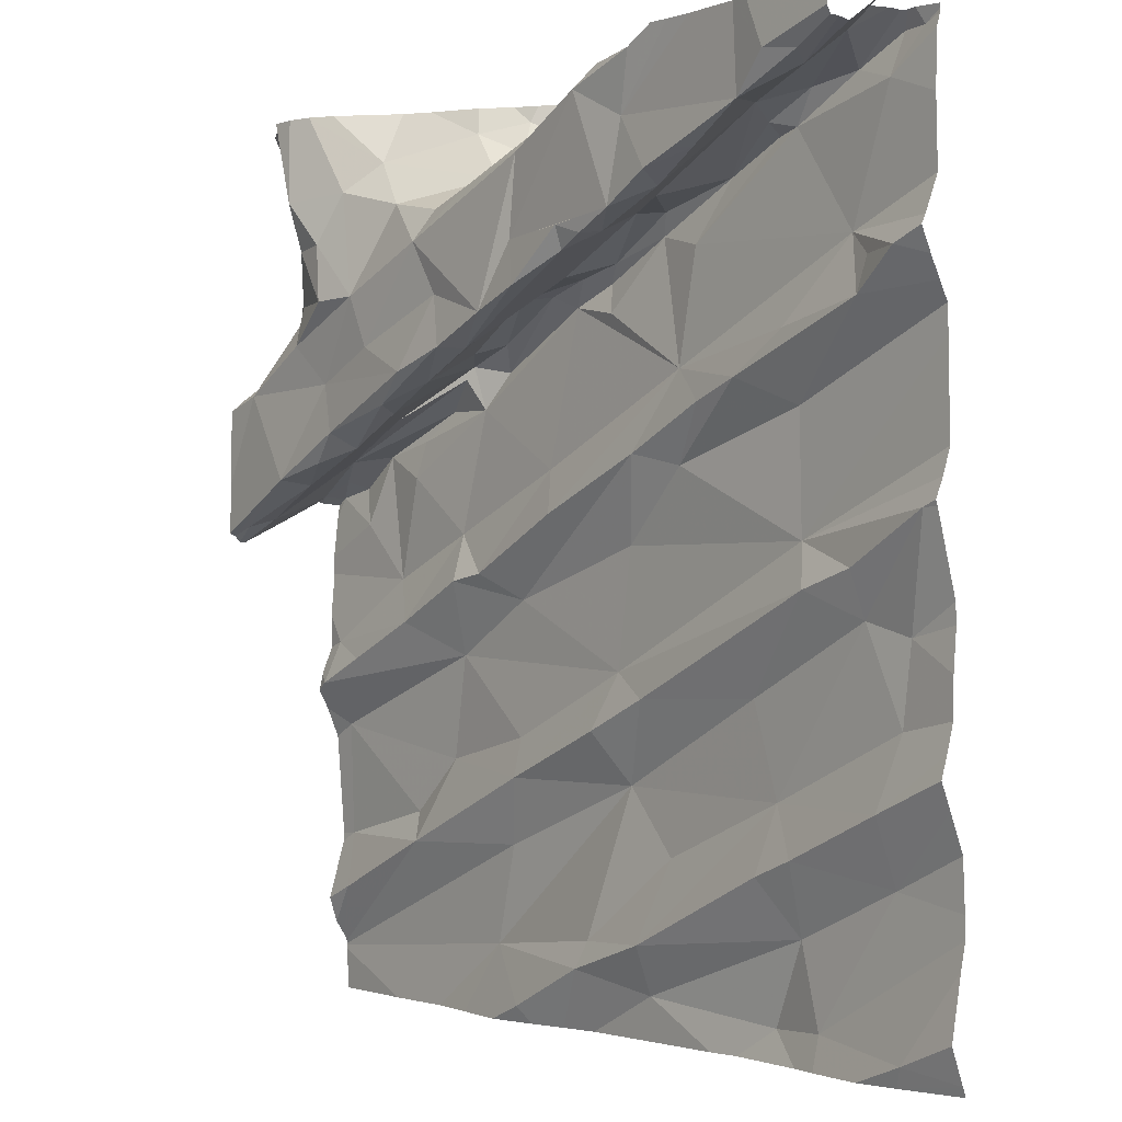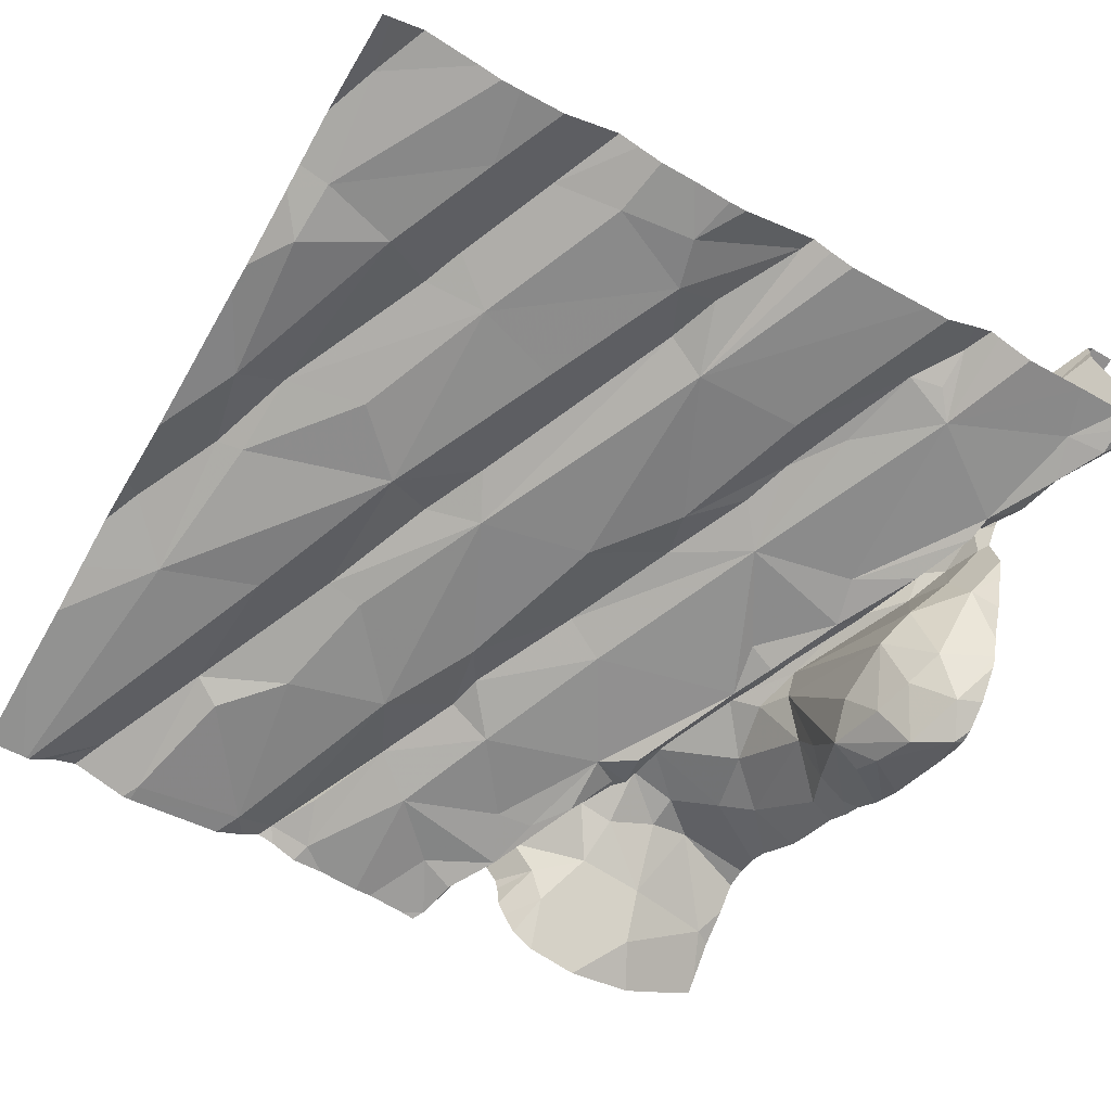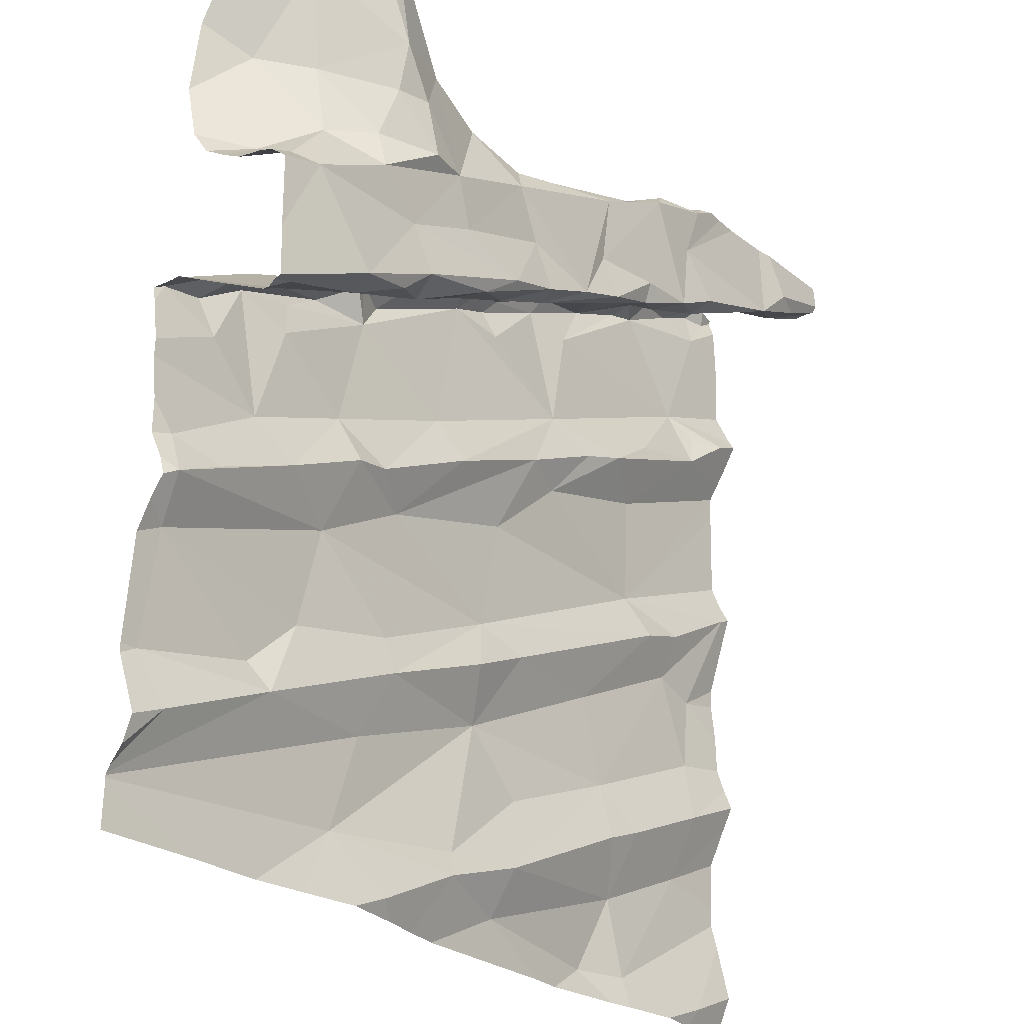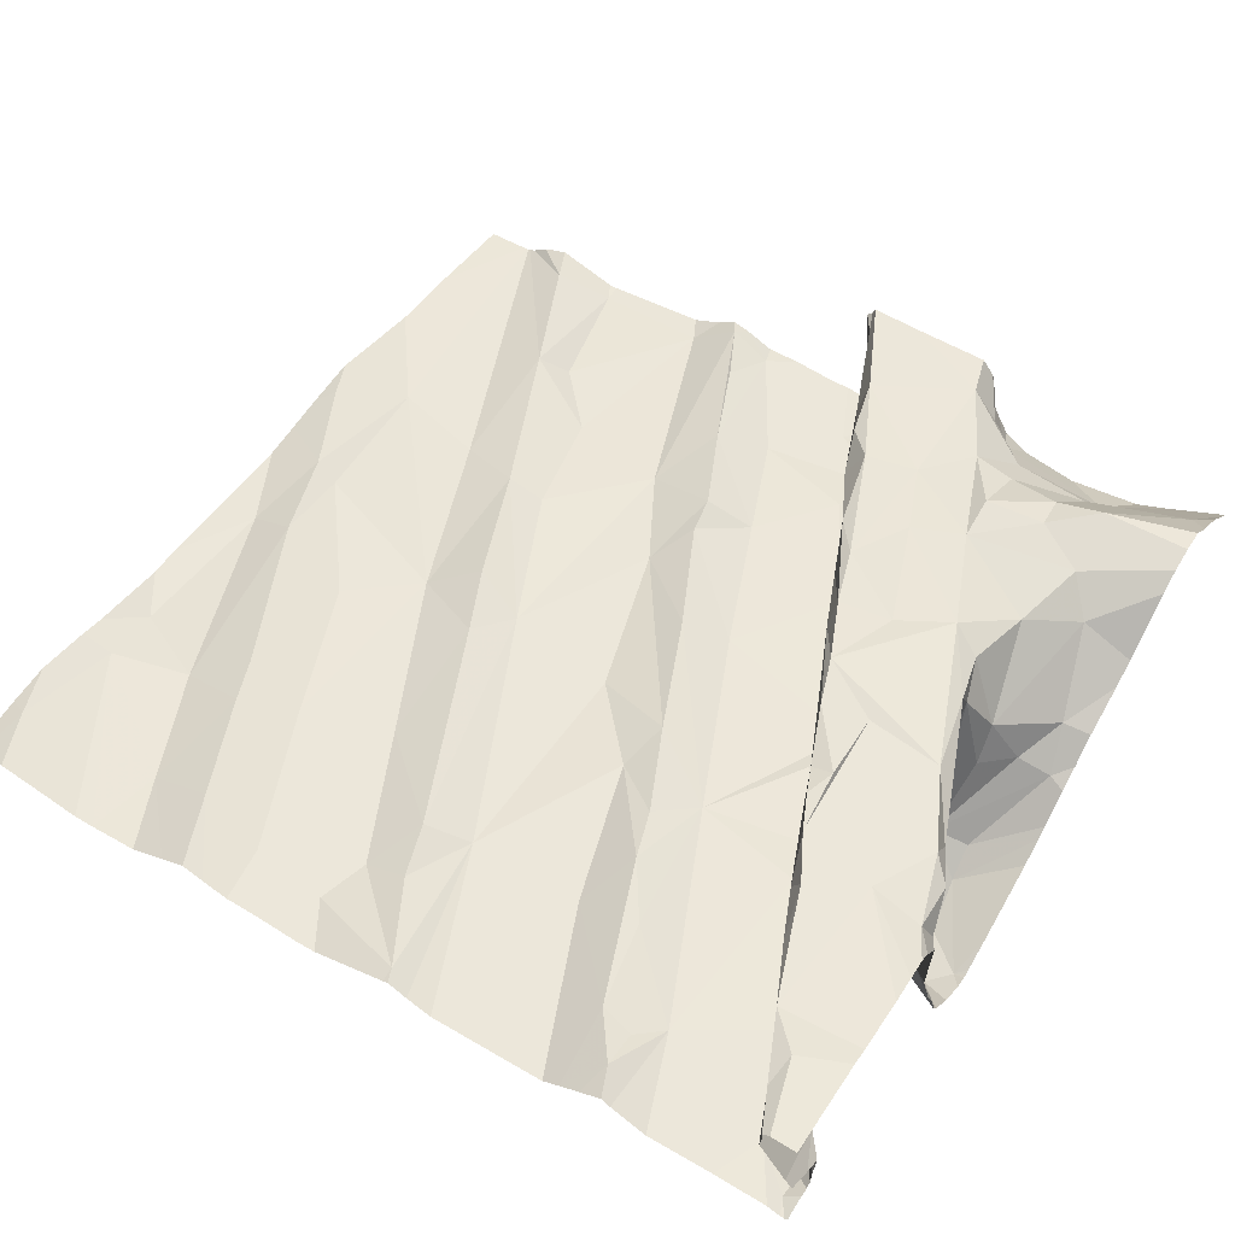
<metadata>
{"format":"obj","ext":"obj","renderer":"f3d","projection":"perspective","resolution":1024,"background":"white","views":[{"elev":-1.7,"azim":45.4,"up":"+Y"},{"elev":-58.0,"azim":59.8,"up":"+Z"},{"elev":-26.2,"azim":-57.6,"up":"+Y"},{"elev":55.5,"azim":122.0,"up":"+Z"}]}
</metadata>
<code>
v -43.13 277 503.4
v -44.87 277.5 503.4
v -43.13 277 503.3
v -44.81 277.5 503.5
v -44.46 275.7 503.2
v -43.13 276.6 503.4
v -44.35 275.6 503.2
v -43.5 275.7 503.3
v -44.76 277.5 503.5
v -44.71 277.5 503.5
v -45.01 277.5 503.3
v -43.23 277.5 503.4
v -43.97 275.7 503.2
v -43.63 275.6 503.2
v -44.15 275.7 503.2
v -43.26 275.6 503.3
v -44.66 277.5 503.5
v -43.5 275.6 503.3
v -43.13 276.4 503.3
v -43.13 277 503.4
v -45 275.9 503.1
v -45.01 276.3 503.2
v -43.13 276.4 503.3
v -43.13 277.1 503.4
v -44.98 276.2 503.1
v -44.73 276 503.2
v -44.7 276.4 503.2
v -44.55 276.3 503.2
v -44.4 275.9 503.2
v -44.7 275.9 503.2
v -44.6 276.1 503.2
v -44.97 275.8 503.2
v -45 276.4 503.2
v -44.89 276.3 503.2
v -43.54 275.8 503.3
v -43.47 276.5 503.3
v -43.65 276.3 503.3
v -43.9 276 503.2
v -44.03 276.1 503.2
v -43.59 276.1 503.3
v -44.13 275.8 503.2
v -43.96 275.8 503.3
v -43.61 275.9 503.3
v -44.08 276.2 503.3
v -43.94 276.3 503.3
v -44.34 276.5 503.2
v -44.04 276.3 503.2
v -44.35 276.1 503.2
v -43.35 276.4 503.3
v -43.3 275.9 503.3
v -43.52 276 503.3
v -43.29 276.1 503.3
v -44.35 276.2 503.2
v -44.15 275.6 503.2
v -43.55 275.6 503.3
v -43.73 275.6 503.2
v -44.43 275.6 503.2
v -43.26 276.2 503.3
v -44.32 275.6 503.2
v -43.24 276.4 503.3
v -44.23 275.6 503.2
v -44.77 276.5 503.2
v -43.13 276.2 503.3
v -44.87 276.8 503.2
v -44.82 276.8 503.2
v -44.92 276.7 503.1
v -44.64 277.1 503.5
v -44.66 277.2 503.5
v -44.55 277.1 503.5
v -44.7 276.7 503.2
v -44.53 276.6 503.2
v -44.86 277.1 503.4
v -44.96 277 503.3
v -44.94 277.2 503.3
v -43.13 276.6 503.4
v -45.02 276.7 503.2
v -43.13 275.9 503.3
v -43.13 275.9 503.3
v -44.78 276.7 503.4
v -44.96 276.6 503.4
v -44.99 276.6 503.4
v -44.95 276.7 503.2
v -43.13 276.1 503.4
v -43.13 276.2 503.3
v -43.13 276.1 503.3
v -43.13 276.3 503.3
v -44.66 276.9 503.5
v -44.77 277 503.5
v -44.66 276.9 503.3
v -44.81 276.7 503.5
v -44.69 276.8 503.5
v -44.63 276.8 503.5
v -44.6 276.8 503.4
v -44.95 277 503.4
v -44.95 276.9 503.4
v -44.48 276.8 503.4
v -43.13 276 503.3
v -44.89 276.6 503.2
v -44.5 276.9 503.2
v -44.59 276.9 503.2
v -44.68 276.8 503.2
v -44.46 276.9 503.2
v -45.01 276.7 503.1
v -44.74 277.2 503.5
v -44.77 277.1 503.5
v -43.13 275.7 503.3
v -44.86 277.2 503.4
v -44.36 276.9 503.5
v -44.5 277 503.5
v -44.27 277.1 503.5
v -43.35 277.1 503.3
v -43.5 277 503.4
v -43.82 276.9 503.3
v -43.51 276.6 503.3
v -44.21 277 503.5
v -44.11 277 503.6
v -43.99 277.1 503.6
v -44.48 277 503.2
v -44.02 277.2 503.6
v -43.62 276.9 503.4
v -43.5 276.8 503.3
v -43.82 276.7 503.3
v -44.43 276.5 503.3
v -44.23 276.7 503.2
v -44.19 276.6 503.3
v -43.8 277.1 503.6
v -43.78 277.1 503.5
v -43.86 277.1 503.6
v -43.88 277.2 503.3
v -44.02 277.1 503.3
v -44.15 277.1 503.2
v -44.06 277.1 503.4
v -44.05 277.1 503.2
v -44.1 277.1 503.3
v -44.44 276.9 503.5
v -44.34 276.9 503.5
v -44.4 276.9 503.2
v -44.51 276.5 503.3
v -44.36 277 503.2
v -43.93 276.7 503.3
v -43.99 276.6 503.3
v -43.35 276.5 503.3
v -43.73 276.8 503.3
v -44.03 277 503.3
v -43.77 277.1 503.3
v -43.31 277 503.4
v -44.22 277.1 503.3
v -44.19 277.1 503.3
v -44.39 277 503.3
v -43.89 277.2 503.3
v -44 277.3 503.6
v -44.24 277 503.5
v -43.86 277.2 503.6
v -44.33 277.2 503.5
v -43.29 277.1 503.4
v -43.2 277.1 503.4
v -44.19 277.5 503.2
v -43.16 275.6 503.3
v -43.28 275.6 503.3
v -43.37 275.6 503.3
v -44.83 275.6 503.1
v -43.17 276.6 503.4
v -45.04 275.6 503.1
v -44.74 277.3 503.5
v -44.92 277.4 503.4
v -43.13 275.6 503.3
v -43.13 275.8 503.3
v -44.13 277.5 503.1
v -44.6 277.3 503.5
v -44.53 277.4 503.4
v -44.18 277.3 503.5
v -43.87 277.4 503.5
v -43.5 277.4 503.4
v -43.54 277.3 503.3
v -43.69 277.3 503.3
v -43.44 277.4 503.3
v -44.26 277.3 503.4
v -44.21 277.3 503.5
v -44.3 277.2 503.5
v -44.05 277.4 503.1
v -43.95 277.4 503
v -44.1 277.3 503.2
v -43.69 277.3 503.6
v -43.61 277.2 503.6
v -43.72 277.2 503.6
v -43.5 277.3 503.6
v -43.62 277.2 503.6
v -43.7 277.4 503.4
v -43.87 277.3 503.1
v -43.96 277.3 503.1
v -43.89 277.5 503
v -43.86 277.2 503.3
v -43.88 277.3 503.3
v -43.81 277.3 503.4
v -43.78 277.2 503.4
v -43.49 277.3 503.3
v -43.55 277.3 503.3
v -43.24 277.4 503.4
v -43.34 277.4 503.3
v -43.79 277.4 503.2
v -44.02 277.3 503.2
v -43.82 277.4 503.1
v -44.44 277.3 503.5
v -43.75 277.4 503.5
v -43.65 277.5 503.6
v -43.67 277.5 503.6
v -44.21 277.3 503.3
v -43.77 277.4 503.6
v -44.29 277.5 503.2
v -43.82 277.4 503.6
v -44.12 277.4 503.1
v -44.27 277.4 503.3
v -43.54 277.3 503.6
v -44.37 277.4 503.3
v -43.37 277.3 503.6
v -43.68 277.5 503.3
v -43.23 277.5 503.4
v -43.17 277.5 503.4
v -43.13 275.6 503.3
v -44.67 275.6 503.2
v -43.23 277.5 503.3
v -44.56 275.6 503.2
v -43.98 275.6 503.2
v -43.8 275.6 503.2
v -43.29 277.4 503.7
v -43.22 277.4 503.6
v -43.25 277.4 503.6
v -43.28 277.5 503.4
v -45.04 275.7 503.1
v -44.54 277.5 503.4
v -45.04 275.9 503.1
v -45.04 275.9 503.1
v -45.04 276.3 503.2
v -45.04 276.3 503.2
v -45.04 276.2 503.2
v -45.04 275.7 503.1
v -45.04 275.7 503.1
v -45.04 275.7 503.1
v -45.04 275.7 503.1
v -45.04 276.4 503.1
v -45.04 275.9 503.1
v -45.04 275.8 503.1
v -45.04 276.2 503.1
v -45.04 276.4 503.1
v -45.04 275.7 503.1
v -45.04 276.5 503.1
v -45.04 277.1 503.2
v -45.04 277 503.2
v -45.04 276.7 503.2
v -45.04 276.6 503.3
v -45.04 276.6 503.4
v -45.04 276.9 503.4
v -45.04 276.9 503.4
v -45.04 276.6 503.4
v -45.04 276.6 503.4
v -45.04 276.7 503.4
v -45.04 276.6 503.4
v -45.04 276.7 503.2
v -45.04 276.7 503.1
v -45.04 276.6 503.1
v -45.04 276.7 503.1
v -45.04 276.9 503.3
v -45.04 276.9 503.3
v -45.04 276.9 503.4
v -45.04 277 503.2
v -45.04 277.4 503.2
v -45.04 277.3 503.2
v -43.13 277.1 503.4
v -43.13 276.9 503.3
v -43.13 276.7 503.3
v -43.13 276.7 503.4
v -43.13 277.5 503.4
v -43.13 277.4 503.4
v -43.13 277.3 503.4
v -43.13 277.2 503.4
v -43.13 277.4 503.6
v -43.13 277.4 503.6
v -43.13 277.4 503.7
v -43.13 277.4 503.7
v -43.13 277.5 503.5
v -43.13 277.5 503.4
v -43.65 277.5 503.4
v -43.89 277.5 503
v -43.91 277.5 503
v -43.71 277.5 503.2
v -43.73 277.5 503.2
v -43.74 277.5 503.2
v -43.8 277.5 503.1
v -43.62 277.5 503.6
v -43.65 277.5 503.6
v -44.28 277.5 503.2
v -44.32 277.5 503.3
v -43.97 277.5 503.1
v -44.21 277.5 503.2
v -43.86 277.5 503.1
v -43.89 277.5 503
v -43.59 277.5 503.6
v -43.55 277.5 503.6
v -43.49 277.5 503.6
v -43.63 277.5 503.5
v -43.38 277.5 503.6
v -44.38 277.5 503.3
v -44.48 277.5 503.3
v -43.23 277.5 503.4
v -43.23 277.5 503.4
v -43.2 277.5 503.4
v -43.18 277.5 503.4
v -43.23 277.5 503.4
v -43.22 277.5 503.4
v -43.22 277.5 503.4
v -43.34 277.5 503.6
v -45.04 277.5 503.3
v -44.94 277.5 503.4
v -45.04 277.5 503.3
v -43.2 277.5 503.5
v -43.23 277.5 503.7
v -43.19 277.5 503.5
v -43.13 277.5 503.5
v -43.13 277.5 503.7
v -43.14 277.5 503.4
v -43.13 277.5 503.4
f 282 188 300
f 294 211 157
f 8 14 55
f 216 188 282
f 7 5 222
f 15 7 59
f 16 8 18
f 157 180 168
f 168 180 191
f 293 191 284
f 25 21 26
f 25 22 234
f 28 27 22
f 29 30 236
f 26 31 25
f 275 111 268
f 31 28 25
f 22 25 28
f 233 33 240
f 32 21 241
f 232 25 243
f 274 198 111
f 27 34 22
f 236 32 239
f 22 34 33
f 30 21 32
f 30 26 21
f 30 31 26
f 229 5 245
f 273 198 274
f 35 13 14
f 45 37 36
f 39 38 40
f 40 37 39
f 41 15 42
f 42 43 40
f 44 39 45
f 47 46 28
f 41 39 5
f 42 13 35
f 45 47 44
f 41 42 38
f 44 48 39
f 38 39 41
f 35 43 42
f 14 13 224
f 37 40 49
f 51 43 35
f 45 39 37
f 35 50 51
f 40 43 51
f 52 40 51
f 14 8 35
f 15 41 5
f 5 7 15
f 30 29 48
f 31 30 48
f 15 13 42
f 39 29 5
f 47 53 48
f 5 29 237
f 44 47 48
f 28 31 53
f 48 53 31
f 53 47 28
f 54 15 61
f 48 29 39
f 38 42 40
f 52 51 50
f 292 209 291
f 291 209 211
f 52 50 85
f 52 58 40
f 58 52 63
f 60 58 84
f 40 58 49
f 50 35 8
f 8 16 167
f 290 206 289
f 78 8 77
f 60 49 58
f 244 62 246
f 65 64 66
f 68 67 69
f 70 62 71
f 72 74 73
f 73 74 247
f 289 205 297
f 80 79 81
f 64 82 66
f 250 80 251
f 64 89 80
f 90 81 79
f 92 91 93
f 79 93 91
f 72 73 94
f 88 95 87
f 89 96 93
f 89 93 79
f 90 79 91
f 92 87 90
f 79 80 89
f 90 91 92
f 95 94 252
f 90 87 95
f 254 90 255
f 255 95 256
f 272 218 198
f 65 66 98
f 62 70 65
f 100 99 64
f 27 62 33
f 64 65 100
f 64 76 82
f 76 64 80
f 102 101 70
f 251 81 257
f 88 87 69
f 103 82 76
f 98 103 259
f 65 101 100
f 98 66 103
f 70 101 65
f 103 76 258
f 34 27 33
f 103 66 82
f 246 98 260
f 102 100 101
f 62 27 71
f 70 71 102
f 104 105 67
f 67 68 104
f 262 73 263
f 288 202 287
f 271 114 6
f 287 202 286
f 270 114 271
f 88 67 105
f 69 67 88
f 88 72 95
f 88 105 72
f 72 94 95
f 89 64 99
f 98 62 65
f 105 107 72
f 109 108 110
f 112 111 113
f 117 116 115
f 99 100 102
f 118 99 102
f 121 120 122
f 125 124 123
f 87 92 108
f 128 127 126
f 124 113 131
f 120 112 113
f 71 123 124
f 115 132 128
f 128 117 115
f 102 71 124
f 133 130 134
f 135 108 92
f 92 93 135
f 135 96 136
f 87 109 69
f 96 89 118
f 137 102 131
f 137 139 118
f 46 125 123
f 114 47 36
f 138 123 71
f 125 46 140
f 46 141 140
f 122 140 141
f 102 124 131
f 118 89 99
f 96 118 136
f 47 141 46
f 113 124 125
f 47 45 36
f 114 36 142
f 122 143 140
f 143 122 120
f 143 113 140
f 125 140 113
f 47 114 141
f 113 143 120
f 133 144 129
f 46 123 138
f 27 28 138
f 71 27 138
f 28 46 138
f 145 113 111
f 146 112 120
f 121 146 120
f 132 134 130
f 147 115 136
f 134 132 147
f 137 131 148
f 144 113 129
f 147 148 134
f 133 131 144
f 148 131 134
f 113 144 131
f 137 148 139
f 118 139 149
f 102 137 118
f 147 139 148
f 130 133 129
f 134 131 133
f 113 145 129
f 128 132 150
f 116 119 151
f 115 152 136
f 132 115 147
f 135 136 152
f 152 108 135
f 116 152 115
f 154 110 116
f 116 110 152
f 117 128 153
f 117 119 116
f 152 110 108
f 69 109 154
f 110 154 109
f 108 109 87
f 93 96 135
f 122 141 114
f 118 149 136
f 147 136 149
f 37 49 36
f 114 121 122
f 127 128 150
f 149 139 147
f 156 155 146
f 20 121 3
f 146 155 111
f 75 60 23
f 286 200 285
f 49 60 162
f 111 156 24
f 162 142 49
f 285 188 216
f 114 162 6
f 156 146 20
f 111 155 156
f 114 142 162
f 49 142 36
f 111 112 146
f 3 114 269
f 104 164 107
f 165 164 4
f 107 74 72
f 284 191 283
f 74 165 11
f 283 191 296
f 269 114 270
f 165 107 164
f 169 164 68
f 104 68 164
f 105 104 107
f 74 107 165
f 9 169 10
f 10 170 17
f 171 151 172
f 174 173 175
f 173 174 176
f 178 177 179
f 181 180 182
f 185 184 183
f 171 178 179
f 187 186 184
f 129 145 175
f 171 179 154
f 190 189 181
f 192 150 130
f 193 171 194
f 171 193 178
f 175 195 192
f 173 195 175
f 196 197 145
f 111 198 196
f 111 196 145
f 181 191 180
f 199 176 196
f 175 197 174
f 174 196 176
f 197 196 174
f 200 188 285
f 187 195 173
f 182 201 190
f 192 129 175
f 154 179 203
f 188 194 204
f 150 192 195
f 132 130 150
f 69 169 68
f 206 205 289
f 177 178 207
f 172 208 204
f 69 154 203
f 204 194 172
f 210 208 172
f 201 182 178
f 181 182 190
f 182 211 209
f 182 209 212
f 212 207 182
f 168 191 293
f 211 180 157
f 291 211 294
f 200 194 188
f 182 180 211
f 191 202 288
f 175 145 197
f 202 200 286
f 129 192 130
f 190 201 193
f 213 184 186
f 297 183 298
f 187 184 185
f 208 210 205
f 210 185 183
f 173 186 187
f 210 119 185
f 151 119 210
f 195 187 127
f 150 195 127
f 185 119 153
f 187 185 127
f 153 128 126
f 185 126 127
f 171 154 151
f 185 153 126
f 210 172 151
f 151 154 116
f 119 117 153
f 188 206 290
f 183 205 210
f 205 206 208
f 204 206 188
f 208 206 204
f 193 201 178
f 172 194 171
f 214 170 177
f 203 169 69
f 183 184 213
f 213 186 215
f 183 213 215
f 299 215 301
f 203 179 177
f 202 189 200
f 203 170 169
f 212 177 207
f 182 207 178
f 214 209 292
f 214 212 209
f 181 189 202
f 191 181 202
f 193 194 200
f 189 190 193
f 200 189 193
f 203 177 170
f 177 212 214
f 230 214 303
f 198 199 196
f 272 198 273
f 221 198 218
f 274 111 275
f 306 218 307
f 219 166 158
f 226 225 215
f 227 226 215
f 226 227 277
f 225 226 278
f 276 228 280
f 161 229 163
f 199 221 306
f 230 170 214
f 199 198 221
f 228 199 309
f 227 215 173
f 228 176 199
f 301 225 311
f 215 186 173
f 228 173 176
f 228 227 173
f 311 279 316
f 228 217 308
f 320 281 321
f 158 166 159
f 304 228 310
f 220 229 161
f 17 170 230
f 231 21 232
f 268 111 24
f 159 16 160
f 232 21 25
f 19 60 86
f 233 22 33
f 234 22 233
f 23 60 19
f 235 25 234
f 1 156 20
f 236 30 32
f 237 29 236
f 10 169 170
f 160 16 18
f 238 32 242
f 239 32 238
f 24 156 1
f 3 121 114
f 240 33 244
f 241 21 231
f 242 32 241
f 61 15 59
f 20 146 121
f 243 25 235
f 9 164 169
f 244 33 62
f 6 162 75
f 245 5 237
f 75 162 60
f 246 62 98
f 59 7 57
f 247 74 267
f 248 73 247
f 249 76 250
f 77 8 167
f 57 7 222
f 250 76 80
f 86 60 84
f 251 80 81
f 56 14 224
f 252 94 264
f 253 95 252
f 84 58 63
f 254 81 90
f 78 50 8
f 255 90 95
f 54 13 15
f 256 95 253
f 257 81 254
f 63 52 83
f 258 76 249
f 12 217 304
f 83 52 85
f 259 103 261
f 260 98 259
f 97 50 78
f 261 103 258
f 262 94 73
f 18 8 55
f 85 50 97
f 263 73 265
f 264 94 262
f 106 16 166
f 55 14 56
f 265 73 248
f 11 165 313
f 167 16 106
f 266 74 312
f 267 74 266
f 224 13 223
f 166 16 159
f 276 227 228
f 277 227 276
f 223 13 54
f 278 226 277
f 2 165 4
f 279 225 278
f 4 164 9
f 222 5 220
f 280 228 317
f 220 5 229
f 281 218 272
f 295 191 288
f 296 191 295
f 297 205 183
f 298 183 299
f 299 183 215
f 300 188 290
f 301 215 225
f 302 214 292
f 303 214 302
f 304 217 228
f 305 217 12
f 306 221 218
f 307 218 320
f 308 217 305
f 309 199 306
f 310 228 309
f 311 225 279
f 312 74 11
f 313 165 2
f 314 266 312
f 315 228 308
f 316 279 319
f 317 228 315
f 318 280 317
f 320 218 281

</code>
